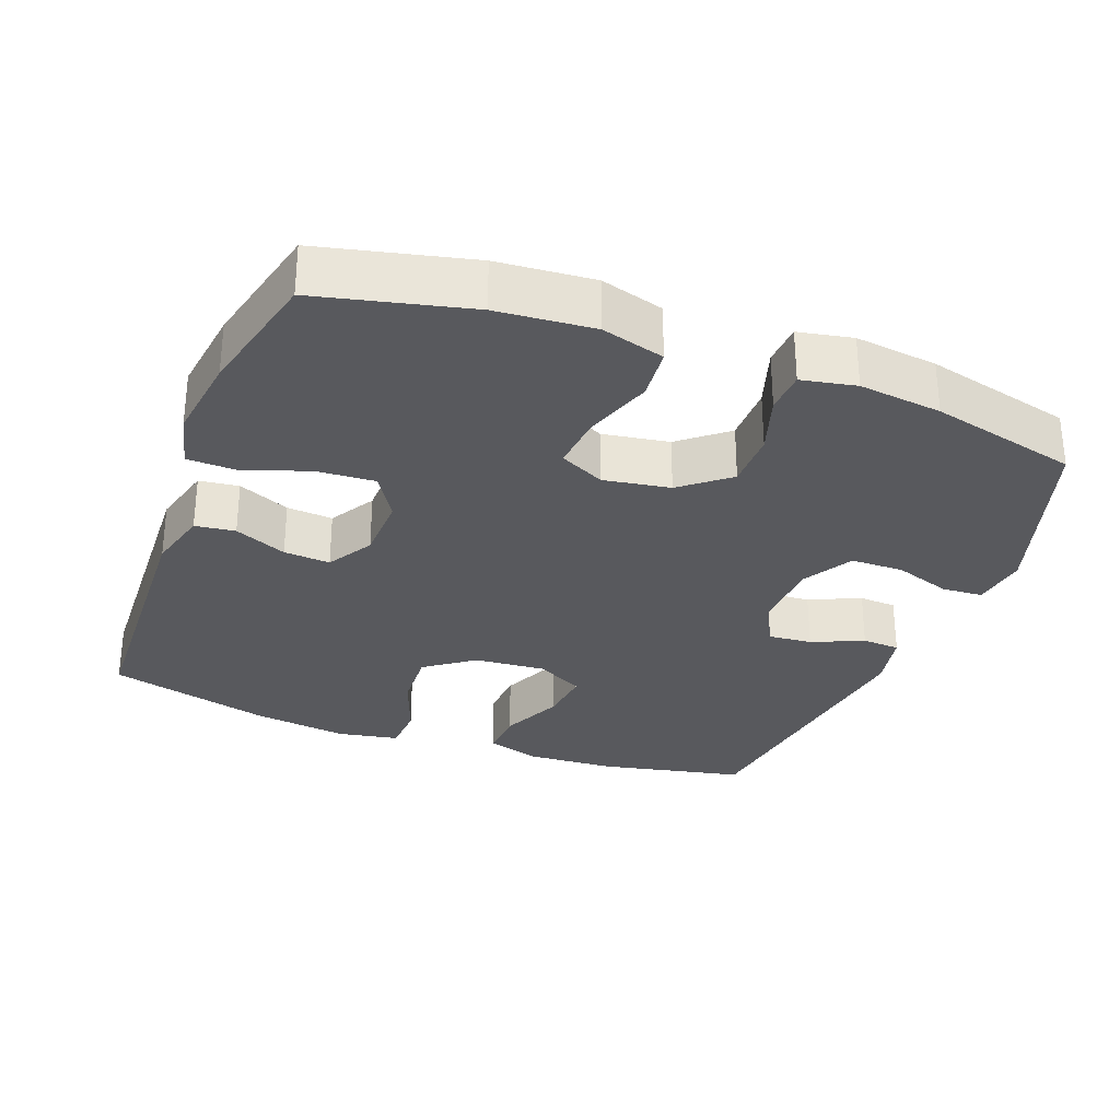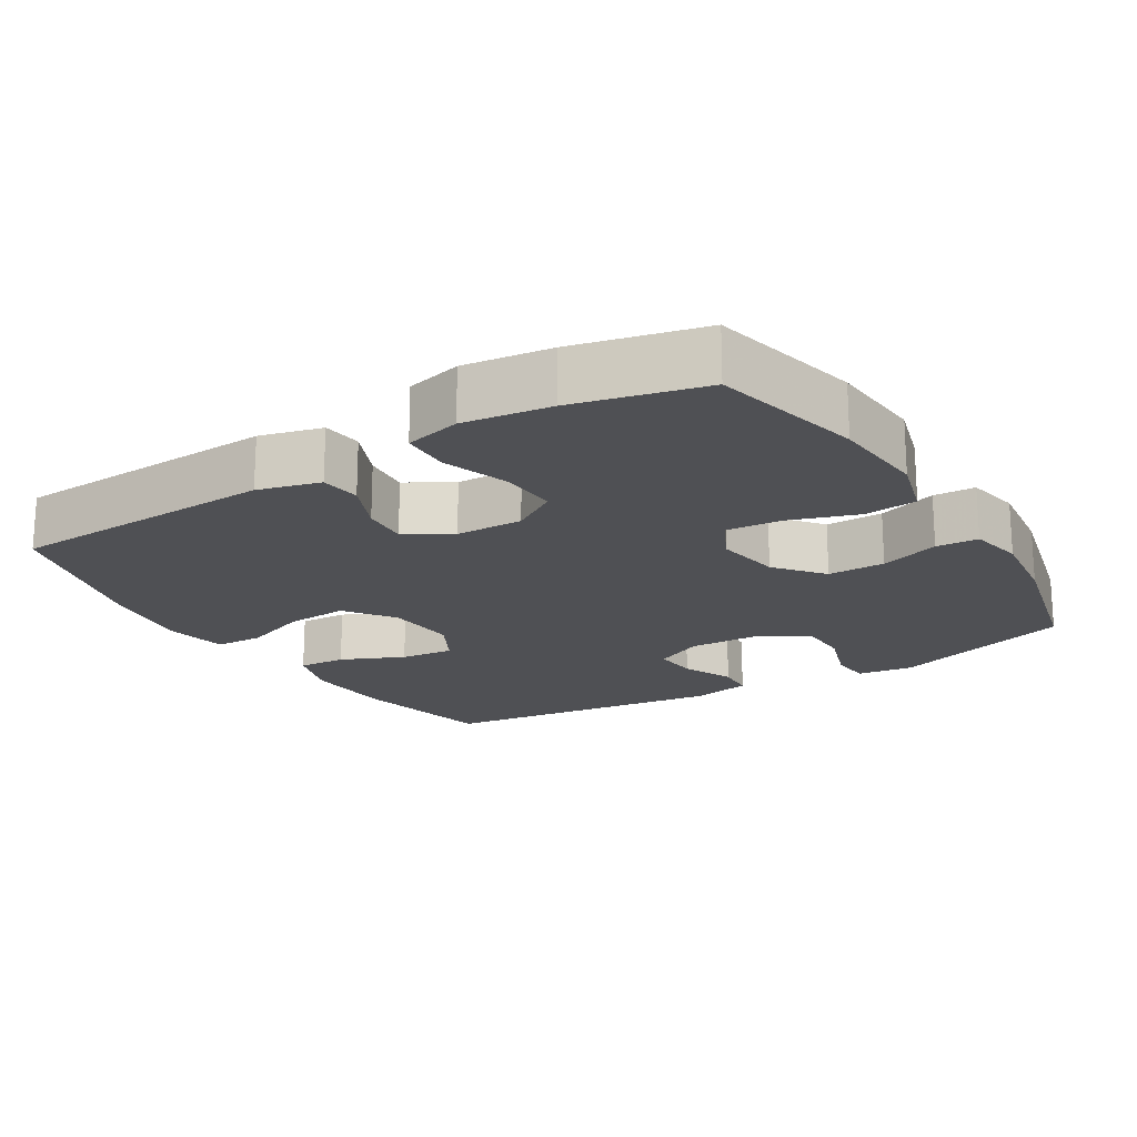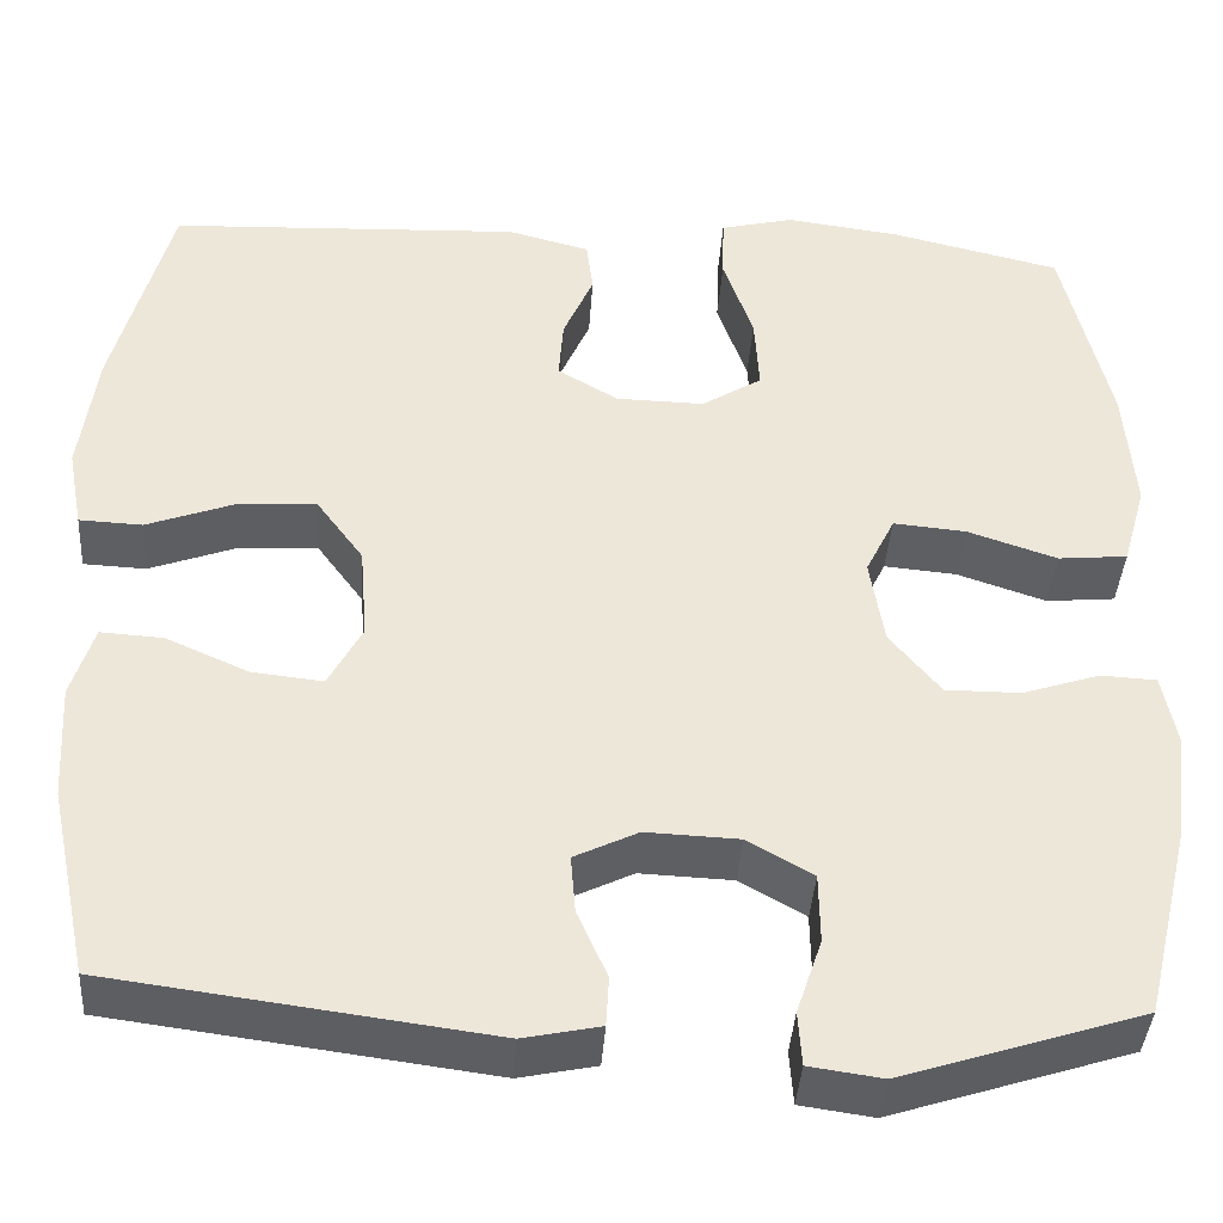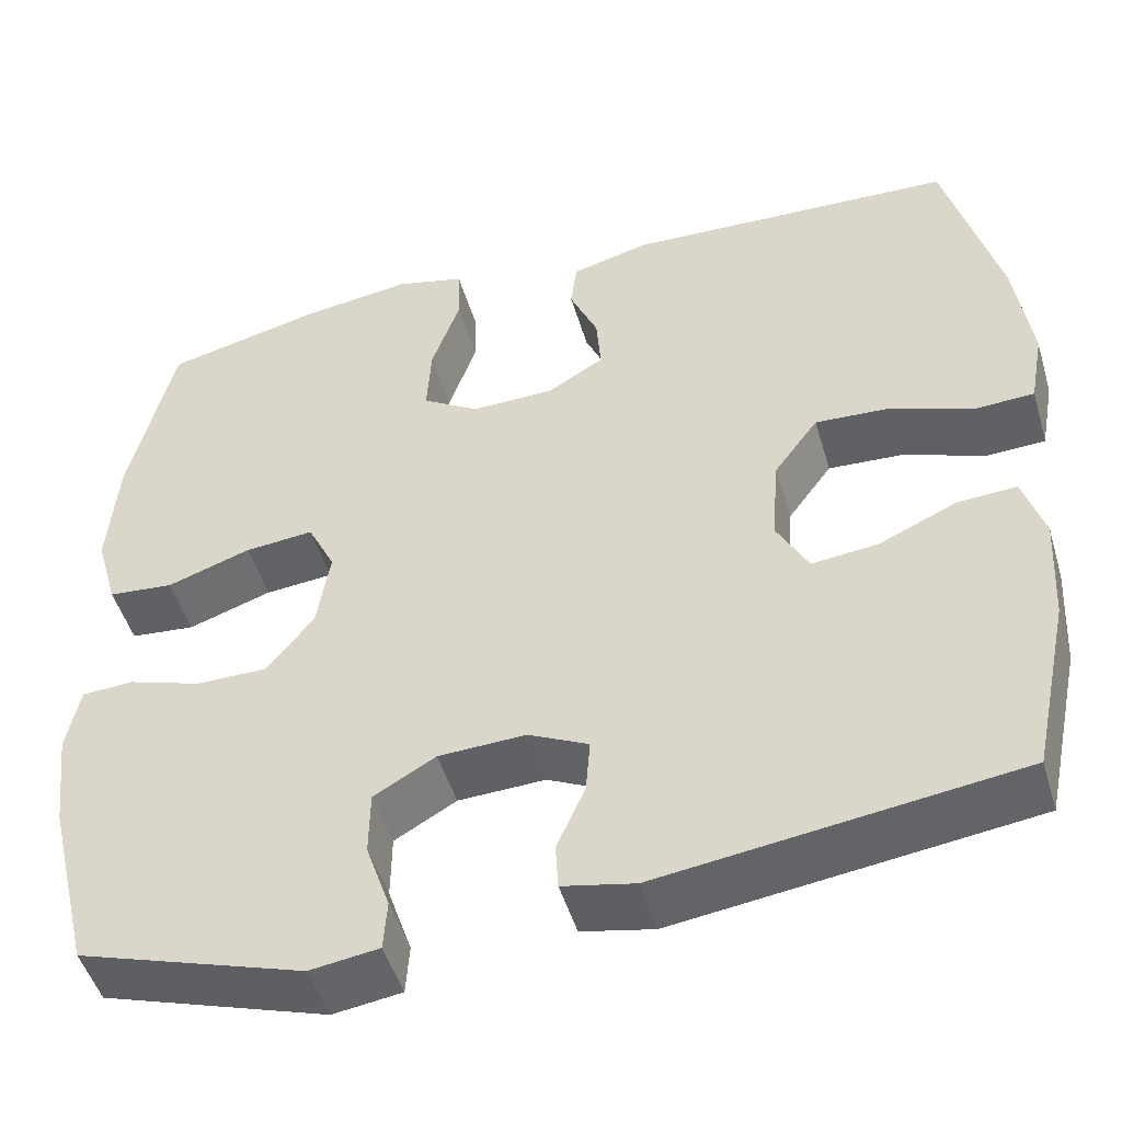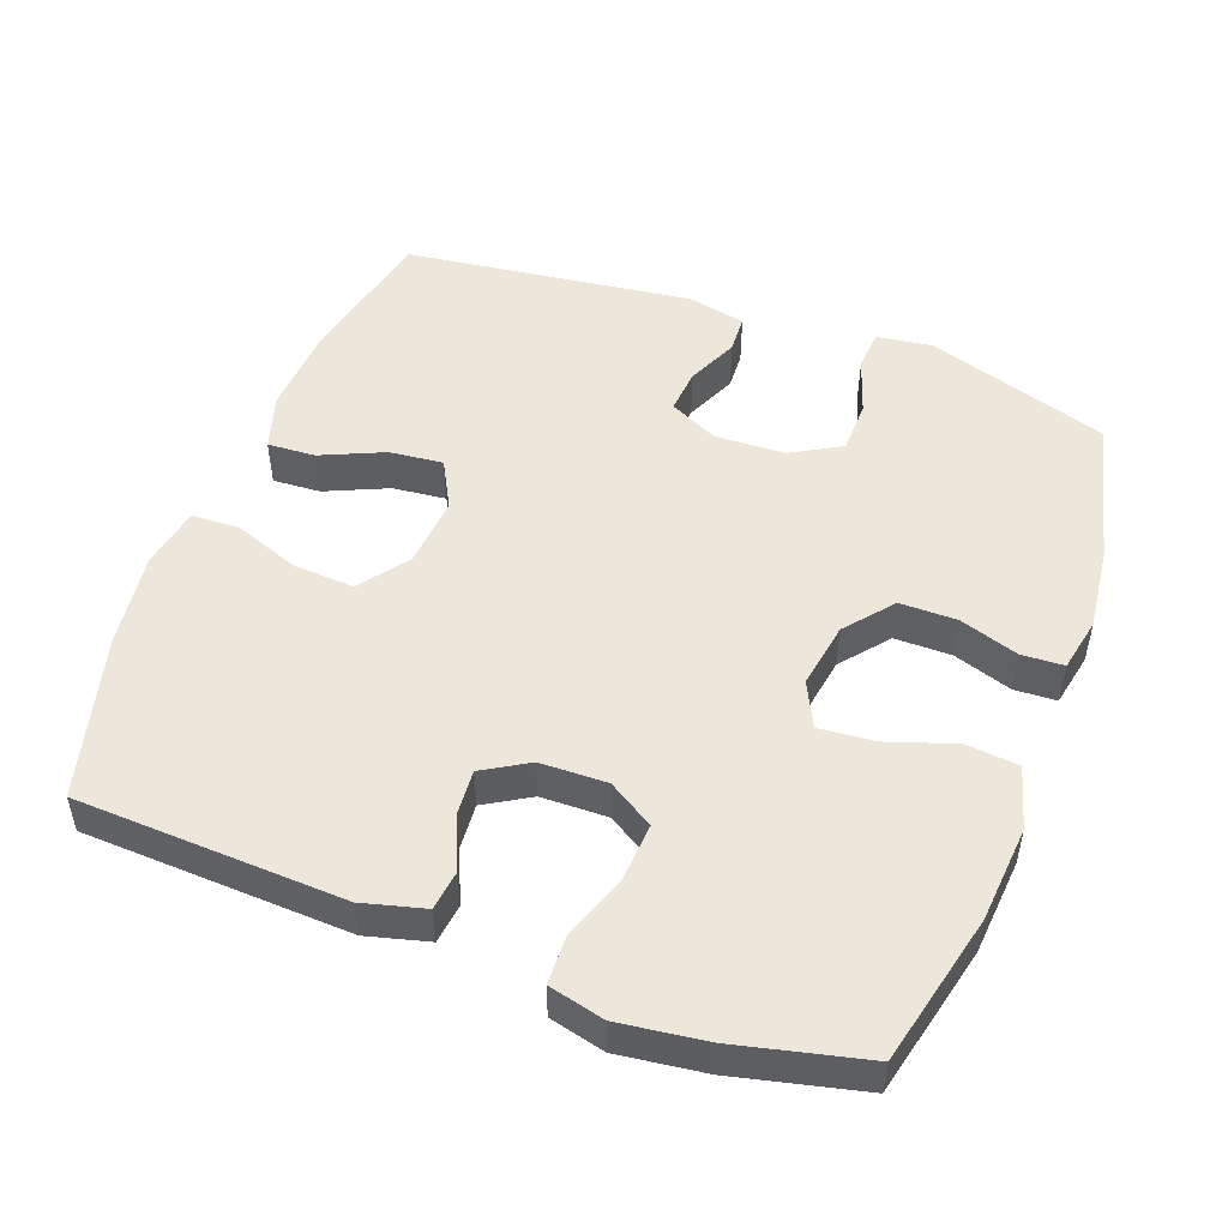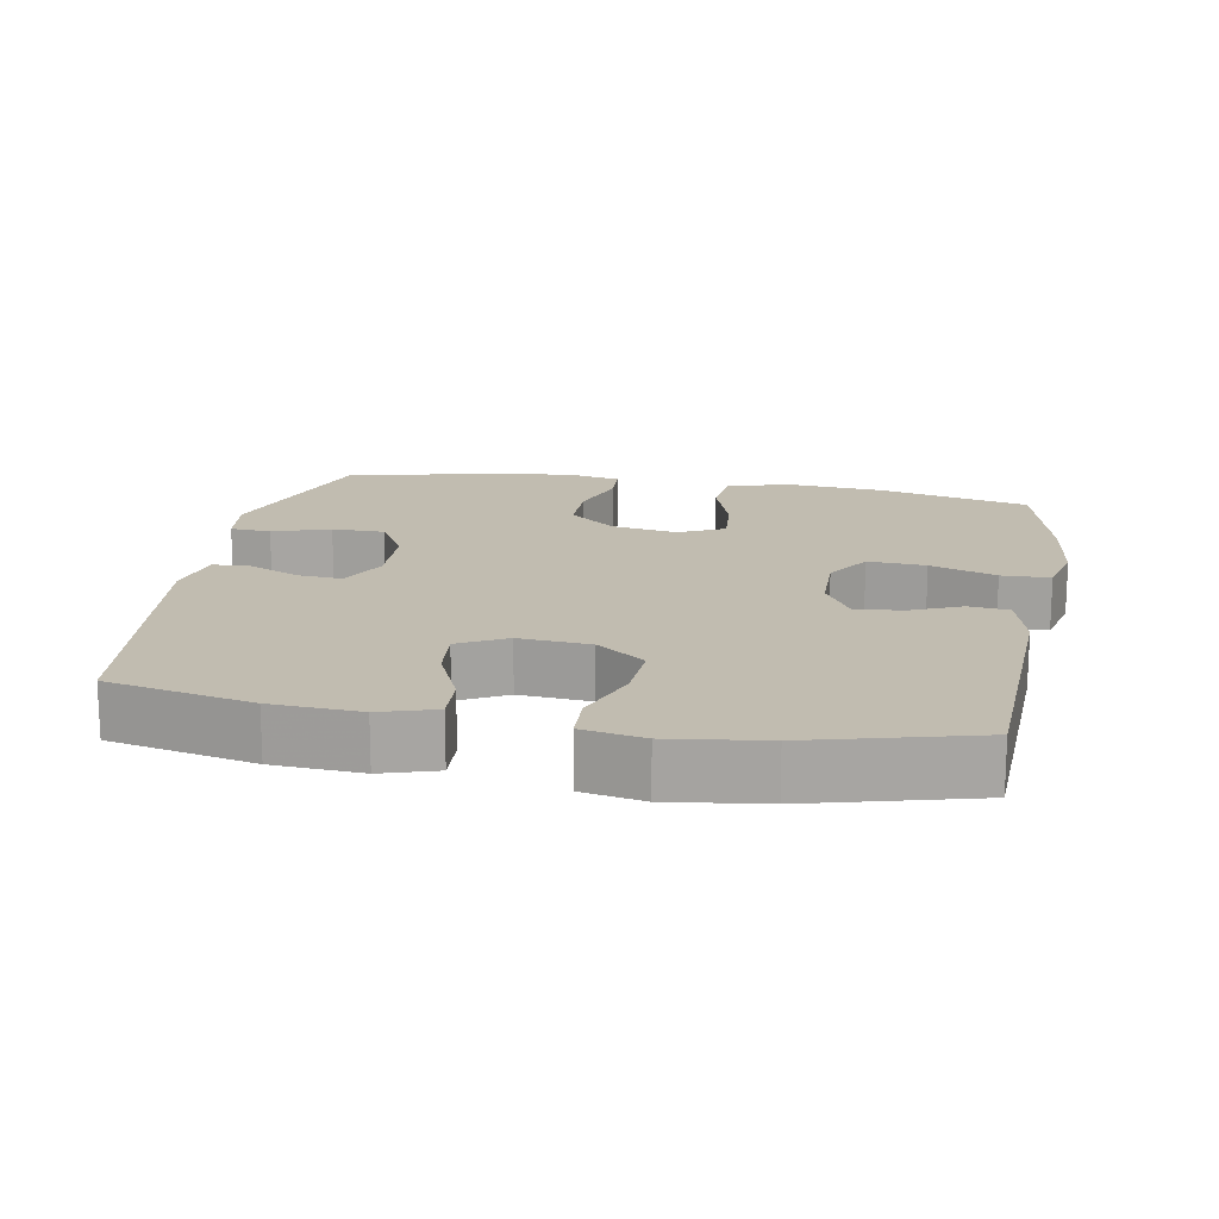
<metadata>
{"format":"obj","ext":"obj","renderer":"f3d","projection":"perspective","resolution":1024,"background":"white","views":[{"elev":-30.0,"azim":69.2,"up":"+Y"},{"elev":-19.1,"azim":31.6,"up":"+Y"},{"elev":-39.7,"azim":-3.8,"up":"+Z"},{"elev":-48.7,"azim":-163.6,"up":"+Z"},{"elev":50.4,"azim":20.5,"up":"+Y"},{"elev":16.5,"azim":-79.6,"up":"+Y"}]}
</metadata>
<code>
v 0.5 0.07 0.5
v 0.55 0.07 0.288
v 0.561 0.07 0.153
v 0.536 0.07 0.065
v 0.462 0.07 0.058
v 0.367 0.07 0.09
v 0.289 0.07 0.097
v 0.258 0.07 0.034
v 0.273 0.07 -0.059
v 0.327 0.07 -0.125
v 0.407 0.07 -0.125
v 0.49 0.07 -0.098
v 0.549 0.07 -0.101
v 0.564 0.07 -0.177
v 0.55 0.07 -0.293
v 0.5 0.07 -0.5
v 0.244 0.07 -0.582
v 0.166 0.07 -0.571
v 0.162 0.07 -0.514
v 0.189 0.07 -0.434
v 0.188 0.07 -0.36
v 0.118 0.07 -0.32
v 0.019 0.07 -0.316
v -0.049 0.07 -0.349
v -0.044 0.07 -0.411
v -0.012 0.07 -0.483
v -0.015 0.07 -0.536
v -0.097 0.07 -0.553
v -0.5 0.07 -0.5
v -0.543 0.07 -0.297
v -0.55 0.07 -0.173
v -0.526 0.07 -0.096
v -0.459 0.07 -0.1
v -0.371 0.07 -0.139
v -0.296 0.07 -0.147
v -0.26 0.07 -0.08
v -0.268 0.07 0.02
v -0.318 0.07 0.088
v -0.404 0.07 0.083
v -0.496 0.07 0.049
v -0.563 0.07 0.052
v -0.579 0.07 0.138
v -0.561 0.07 0.271
v -0.5 0.07 0.5
v -0.125 0.07 0.516
v -0.038 0.07 0.493
v -0.031 0.07 0.437
v -0.063 0.07 0.364
v -0.068 0.07 0.299
v -0.004 0.07 0.261
v 0.09 0.07 0.259
v 0.154 0.07 0.299
v 0.149 0.07 0.38
v 0.117 0.07 0.472
v 0.119 0.07 0.54
v 0.197 0.07 0.559
v 0.319 0.07 0.543
v 0.5 0 0.5
v 0.55 0 0.288
v 0.561 0 0.153
v 0.536 0 0.065
v 0.462 0 0.058
v 0.367 0 0.09
v 0.289 0 0.097
v 0.258 0 0.034
v 0.273 0 -0.059
v 0.327 0 -0.125
v 0.407 0 -0.125
v 0.49 0 -0.098
v 0.549 0 -0.101
v 0.564 0 -0.177
v 0.55 0 -0.293
v 0.5 0 -0.5
v 0.244 0 -0.582
v 0.166 0 -0.571
v 0.162 0 -0.514
v 0.189 0 -0.434
v 0.188 0 -0.36
v 0.118 0 -0.32
v 0.019 0 -0.316
v -0.049 0 -0.349
v -0.044 0 -0.411
v -0.012 0 -0.483
v -0.015 0 -0.536
v -0.097 0 -0.553
v -0.5 0 -0.5
v -0.543 0 -0.297
v -0.55 0 -0.173
v -0.526 0 -0.096
v -0.459 0 -0.1
v -0.371 0 -0.139
v -0.296 0 -0.147
v -0.26 0 -0.08
v -0.268 0 0.02
v -0.318 0 0.088
v -0.404 0 0.083
v -0.496 0 0.049
v -0.563 0 0.052
v -0.579 0 0.138
v -0.561 0 0.271
v -0.5 0 0.5
v -0.125 0 0.516
v -0.038 0 0.493
v -0.031 0 0.437
v -0.063 0 0.364
v -0.068 0 0.299
v -0.004 0 0.261
v 0.09 0 0.259
v 0.154 0 0.299
v 0.149 0 0.38
v 0.117 0 0.472
v 0.119 0 0.54
v 0.197 0 0.559
v 0.319 0 0.543
f 53 54 55 56
f 52 53 56 57
f 45 46 47 48
f 45 48 49
f 44 45 49
f 43 44 49 50
f 39 40 41 42
f 38 39 42 43
f 31 32 33 34
f 31 34 35
f 30 31 35
f 29 30 35
f 28 29 35
f 25 26 27 28
f 24 25 28 35
f 23 24 35 36
f 17 18 19 20
f 17 20 21
f 16 17 21
f 15 16 21 22
f 11 12 13 14
f 10 11 14 15
f 3 4 5 6
f 3 6 7
f 2 3 7
f 52 57 1 2
f 51 52 2 7
f 38 43 50 51
f 37 38 51 7
f 36 37 7 8
f 23 36 8 9
f 10 15 22 23
f 9 10 23
f 113 112 111 110
f 114 113 110 109
f 105 104 103 102
f 106 105 102
f 106 102 101
f 107 106 101 100
f 99 98 97 96
f 100 99 96 95
f 91 90 89 88
f 92 91 88
f 92 88 87
f 92 87 86
f 92 86 85
f 85 84 83 82
f 92 85 82 81
f 93 92 81 80
f 77 76 75 74
f 78 77 74
f 78 74 73
f 79 78 73 72
f 71 70 69 68
f 72 71 68 67
f 63 62 61 60
f 64 63 60
f 64 60 59
f 59 58 114 109
f 64 59 109 108
f 108 107 100 95
f 64 108 95 94
f 65 64 94 93
f 66 65 93 80
f 80 79 72 67
f 80 67 66
f 1 58 59 2
f 2 59 60 3
f 3 60 61 4
f 4 61 62 5
f 5 62 63 6
f 6 63 64 7
f 7 64 65 8
f 8 65 66 9
f 9 66 67 10
f 10 67 68 11
f 11 68 69 12
f 12 69 70 13
f 13 70 71 14
f 14 71 72 15
f 15 72 73 16
f 16 73 74 17
f 17 74 75 18
f 18 75 76 19
f 19 76 77 20
f 20 77 78 21
f 21 78 79 22
f 22 79 80 23
f 23 80 81 24
f 24 81 82 25
f 25 82 83 26
f 26 83 84 27
f 27 84 85 28
f 28 85 86 29
f 29 86 87 30
f 30 87 88 31
f 31 88 89 32
f 32 89 90 33
f 33 90 91 34
f 34 91 92 35
f 35 92 93 36
f 36 93 94 37
f 37 94 95 38
f 38 95 96 39
f 39 96 97 40
f 40 97 98 41
f 41 98 99 42
f 42 99 100 43
f 43 100 101 44
f 44 101 102 45
f 45 102 103 46
f 46 103 104 47
f 47 104 105 48
f 48 105 106 49
f 49 106 107 50
f 50 107 108 51
f 51 108 109 52
f 52 109 110 53
f 53 110 111 54
f 54 111 112 55
f 55 112 113 56
f 56 113 114 57
f 57 114 58 1

</code>
